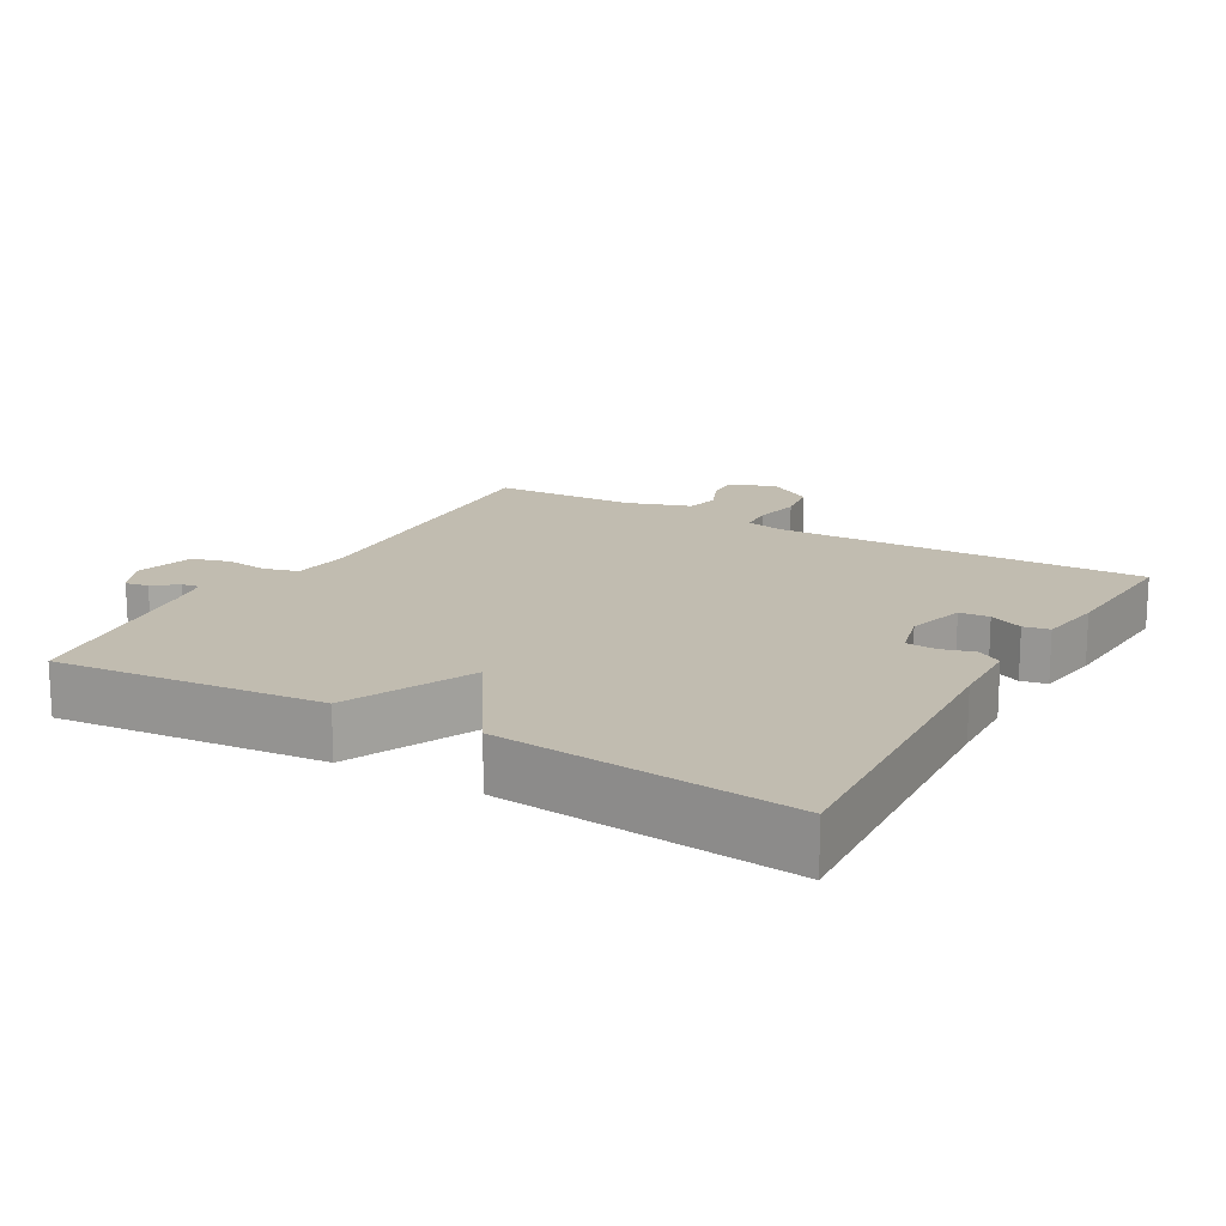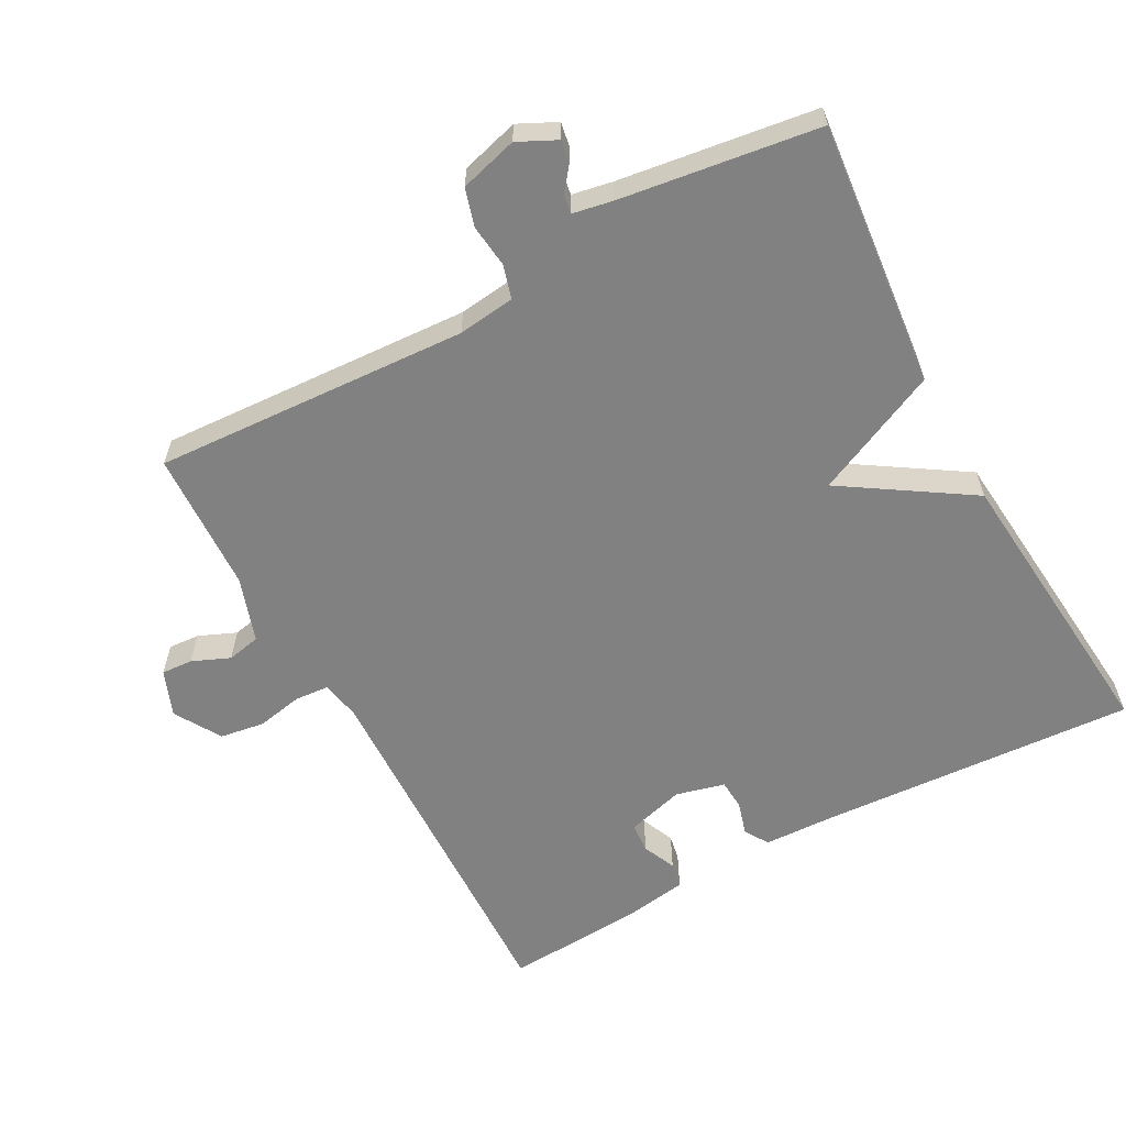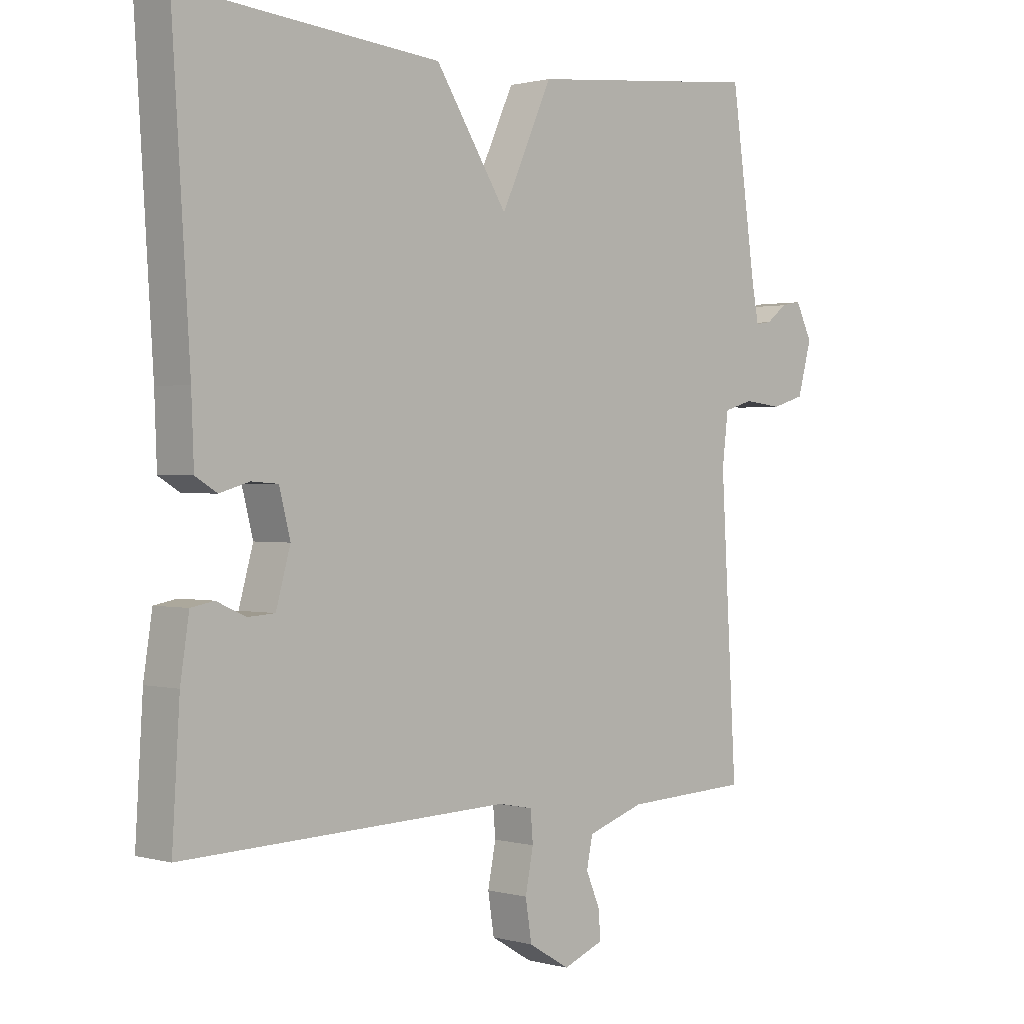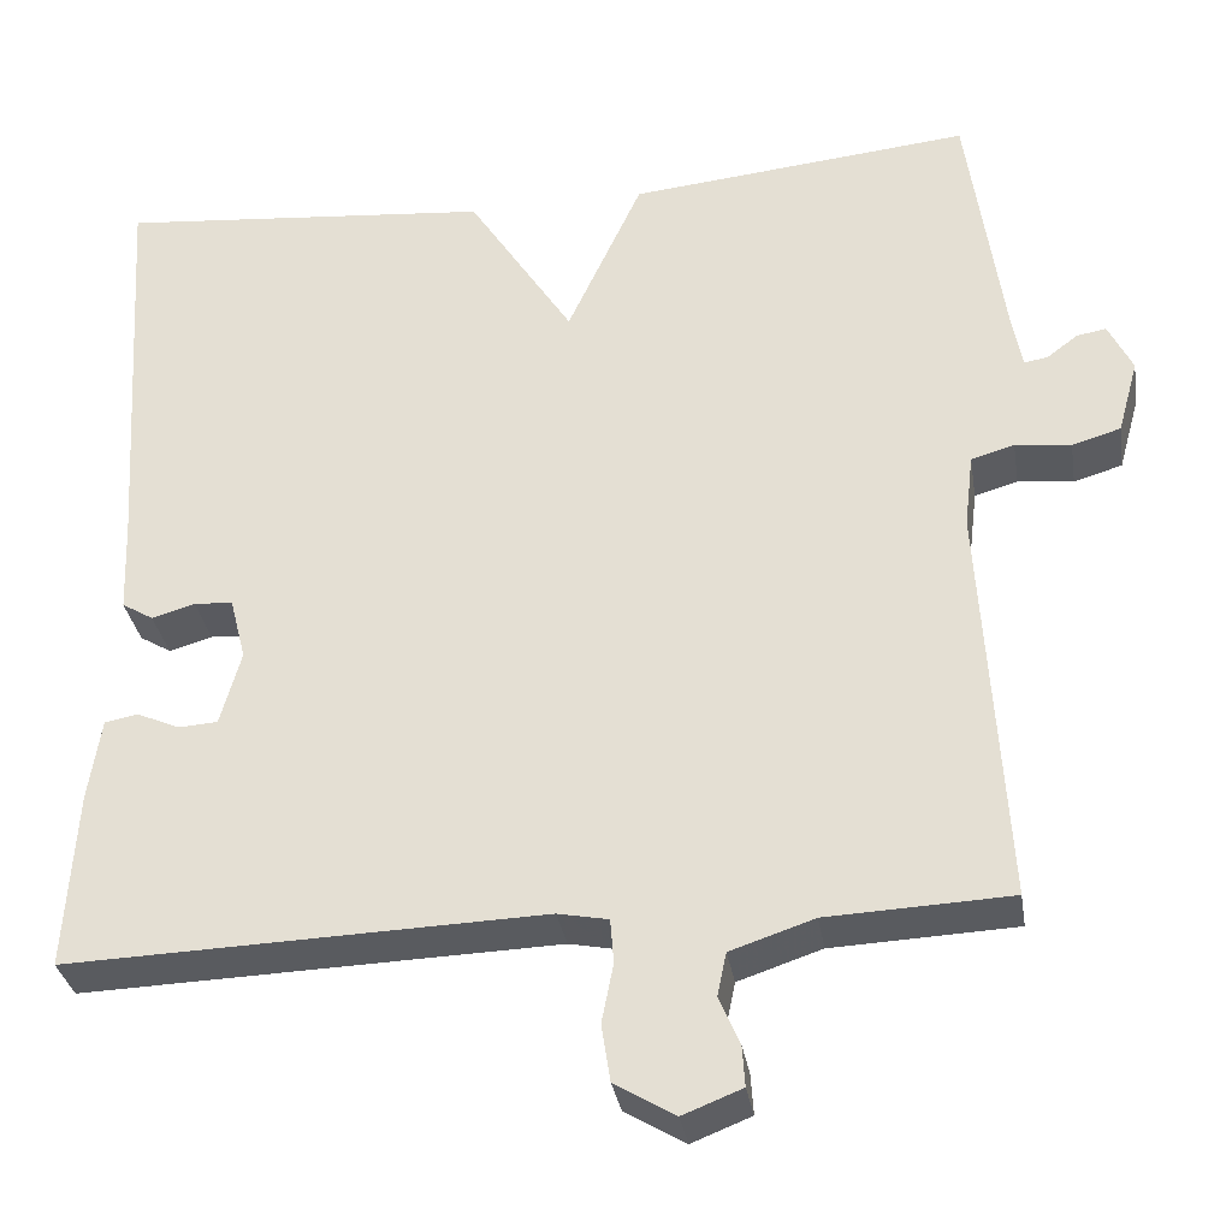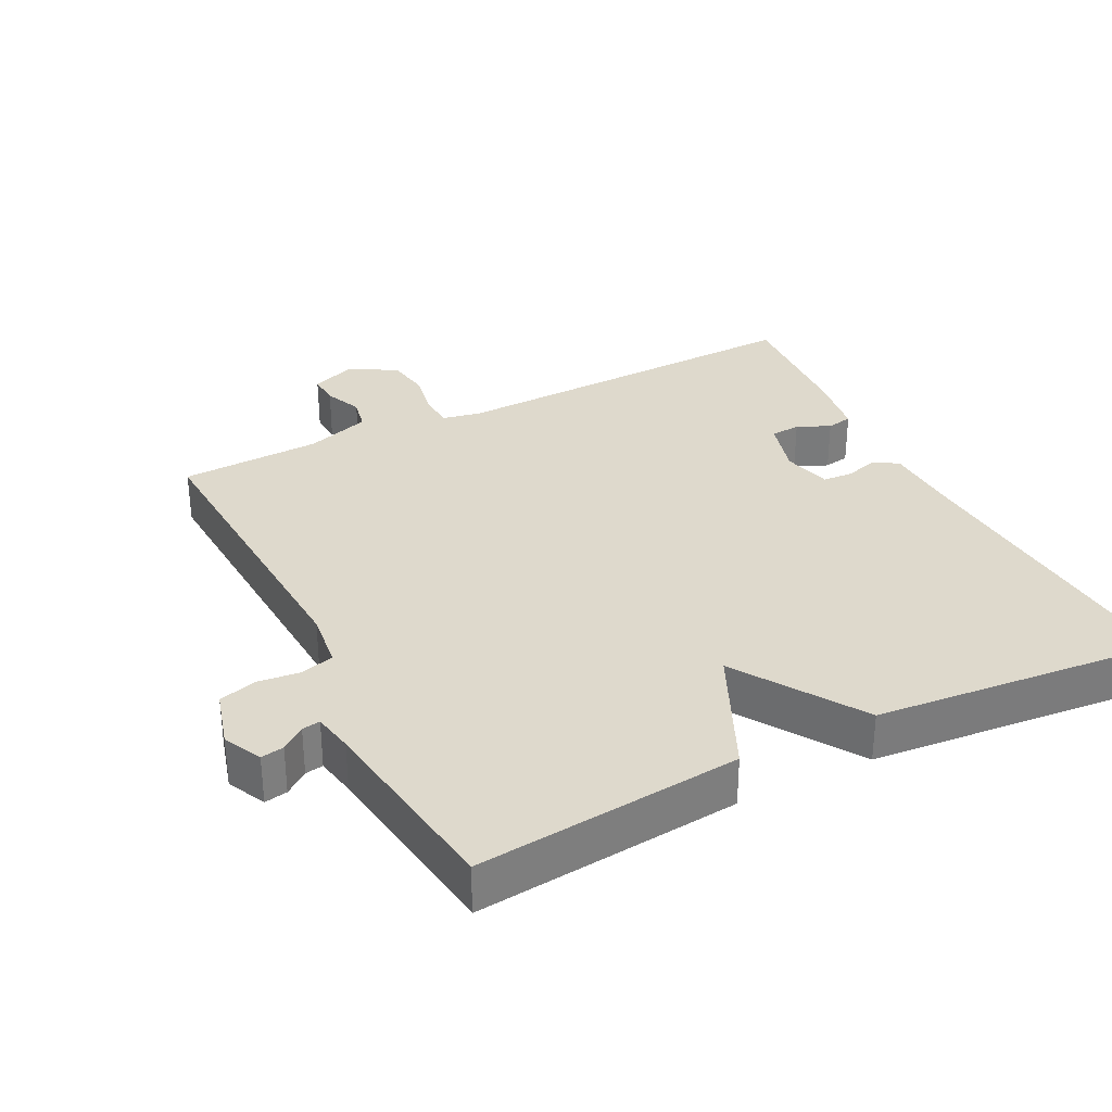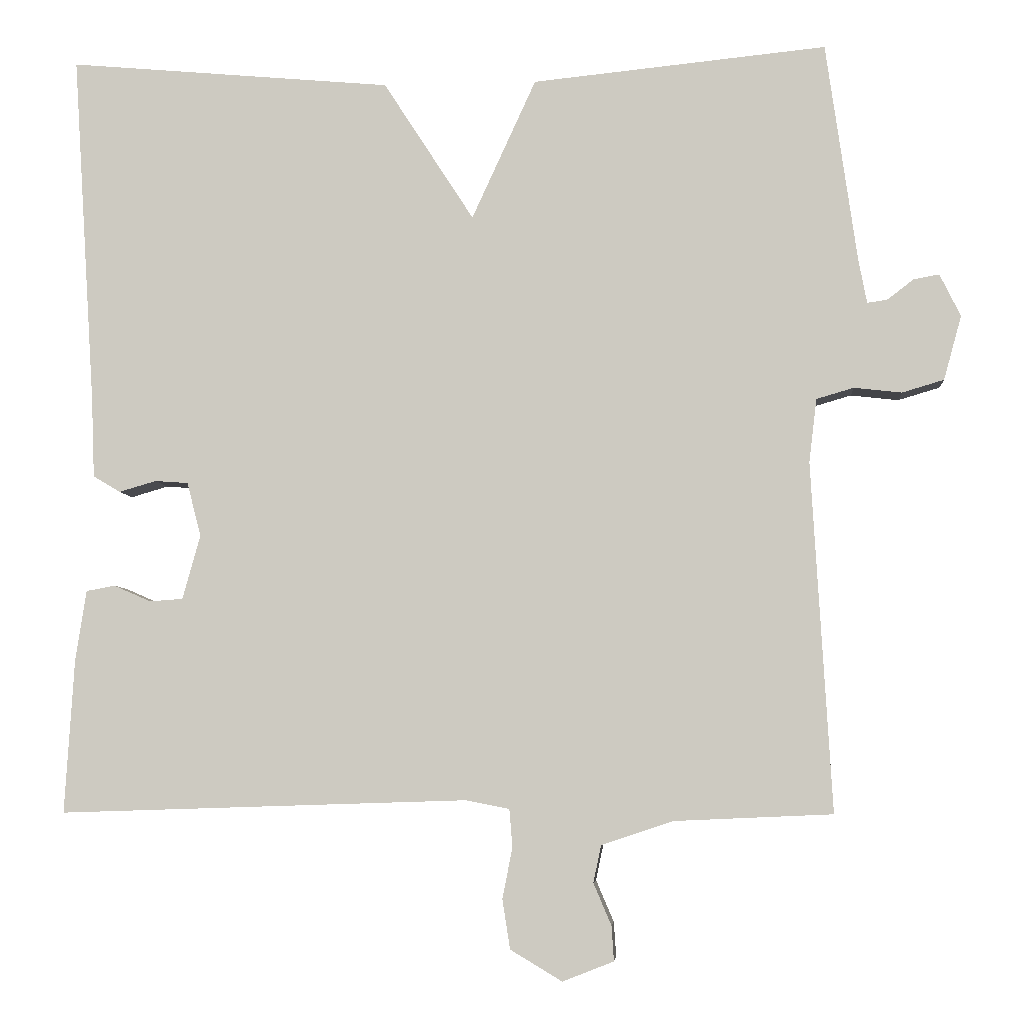
<metadata>
{"format":"obj","ext":"obj","renderer":"f3d","projection":"perspective","resolution":1024,"background":"white","views":[{"elev":16.4,"azim":30.0,"up":"+Y"},{"elev":-60.5,"azim":-61.4,"up":"+Y"},{"elev":0.9,"azim":134.9,"up":"+Z"},{"elev":-32.6,"azim":-170.9,"up":"+Z"},{"elev":32.2,"azim":-26.7,"up":"+Y"},{"elev":-5.5,"azim":-175.2,"up":"+Z"}]}
</metadata>
<code>
v -0.5 0.07 -0.5
v -0.474 0.07 -0.048
v -0.484 0.07 0.034
v -0.532 0.07 0.048
v -0.594 0.07 0.041
v -0.648 0.07 0.057
v -0.671 0.07 0.14
v -0.644 0.07 0.195
v -0.611 0.07 0.189
v -0.577 0.07 0.163
v -0.551 0.07 0.159
v -0.54 0.07 0.217
v -0.5 0.07 0.5
v -0.119 0.07 0.462
v -0.036 0.07 0.281
v 0.081 0.07 0.462
v 0.5 0.07 0.5
v 0.471 0.07 0.046
v 0.467 0.07 -0.058
v 0.432 0.07 -0.079
v 0.384 0.07 -0.065
v 0.341 0.07 -0.068
v 0.323 0.07 -0.138
v 0.346 0.07 -0.221
v 0.389 0.07 -0.224
v 0.437 0.07 -0.203
v 0.474 0.07 -0.21
v 0.488 0.07 -0.302
v 0.5 0.07 -0.5
v -0.029 0.07 -0.483
v -0.085 0.07 -0.494
v -0.089 0.07 -0.543
v -0.076 0.07 -0.609
v -0.086 0.07 -0.673
v -0.153 0.07 -0.713
v -0.219 0.07 -0.687
v -0.216 0.07 -0.642
v -0.193 0.07 -0.588
v -0.203 0.07 -0.54
v -0.296 0.07 -0.509
v -0.5 0 -0.5
v -0.474 0 -0.048
v -0.484 0 0.034
v -0.532 0 0.048
v -0.594 0 0.041
v -0.648 0 0.057
v -0.671 0 0.14
v -0.644 0 0.195
v -0.611 0 0.189
v -0.577 0 0.163
v -0.551 0 0.159
v -0.54 0 0.217
v -0.5 0 0.5
v -0.119 0 0.462
v -0.036 0 0.281
v 0.081 0 0.462
v 0.5 0 0.5
v 0.471 0 0.046
v 0.467 0 -0.058
v 0.432 0 -0.079
v 0.384 0 -0.065
v 0.341 0 -0.068
v 0.323 0 -0.138
v 0.346 0 -0.221
v 0.389 0 -0.224
v 0.437 0 -0.203
v 0.474 0 -0.21
v 0.488 0 -0.302
v 0.5 0 -0.5
v -0.029 0 -0.483
v -0.085 0 -0.494
v -0.089 0 -0.543
v -0.076 0 -0.609
v -0.086 0 -0.673
v -0.153 0 -0.713
v -0.219 0 -0.687
v -0.216 0 -0.642
v -0.193 0 -0.588
v -0.203 0 -0.54
v -0.296 0 -0.509
f 36 37 38
f 35 36 38
f 34 35 38
f 33 34 38
f 32 33 38
f 31 32 38 39
f 28 29 30
f 27 28 30
f 26 27 30
f 25 26 30
f 24 25 30 31
f 31 39 40
f 24 31 40
f 23 24 40
f 18 19 20 21
f 18 21 22
f 17 18 22
f 16 17 22
f 15 16 22
f 12 13 14 15
f 15 22 23
f 12 15 23
f 11 12 23
f 8 9 10
f 7 8 10
f 6 7 10
f 5 6 10
f 4 5 10
f 10 11 23
f 4 10 23
f 3 4 23
f 23 40 1 2
f 2 3 23
f 78 77 76
f 78 76 75
f 78 75 74
f 78 74 73
f 78 73 72
f 79 78 72 71
f 70 69 68
f 70 68 67
f 70 67 66
f 70 66 65
f 71 70 65 64
f 80 79 71
f 80 71 64
f 80 64 63
f 61 60 59 58
f 62 61 58
f 62 58 57
f 62 57 56
f 62 56 55
f 55 54 53 52
f 63 62 55
f 63 55 52
f 63 52 51
f 50 49 48
f 50 48 47
f 50 47 46
f 50 46 45
f 50 45 44
f 63 51 50
f 63 50 44
f 63 44 43
f 42 41 80 63
f 63 43 42
f 1 41 42 2
f 2 42 43 3
f 3 43 44 4
f 4 44 45 5
f 5 45 46 6
f 6 46 47 7
f 7 47 48 8
f 8 48 49 9
f 9 49 50 10
f 10 50 51 11
f 11 51 52 12
f 12 52 53 13
f 13 53 54 14
f 14 54 55 15
f 15 55 56 16
f 16 56 57 17
f 17 57 58 18
f 18 58 59 19
f 19 59 60 20
f 20 60 61 21
f 21 61 62 22
f 22 62 63 23
f 23 63 64 24
f 24 64 65 25
f 25 65 66 26
f 26 66 67 27
f 27 67 68 28
f 28 68 69 29
f 29 69 70 30
f 30 70 71 31
f 31 71 72 32
f 32 72 73 33
f 33 73 74 34
f 34 74 75 35
f 35 75 76 36
f 36 76 77 37
f 37 77 78 38
f 38 78 79 39
f 39 79 80 40
f 40 80 41 1

</code>
